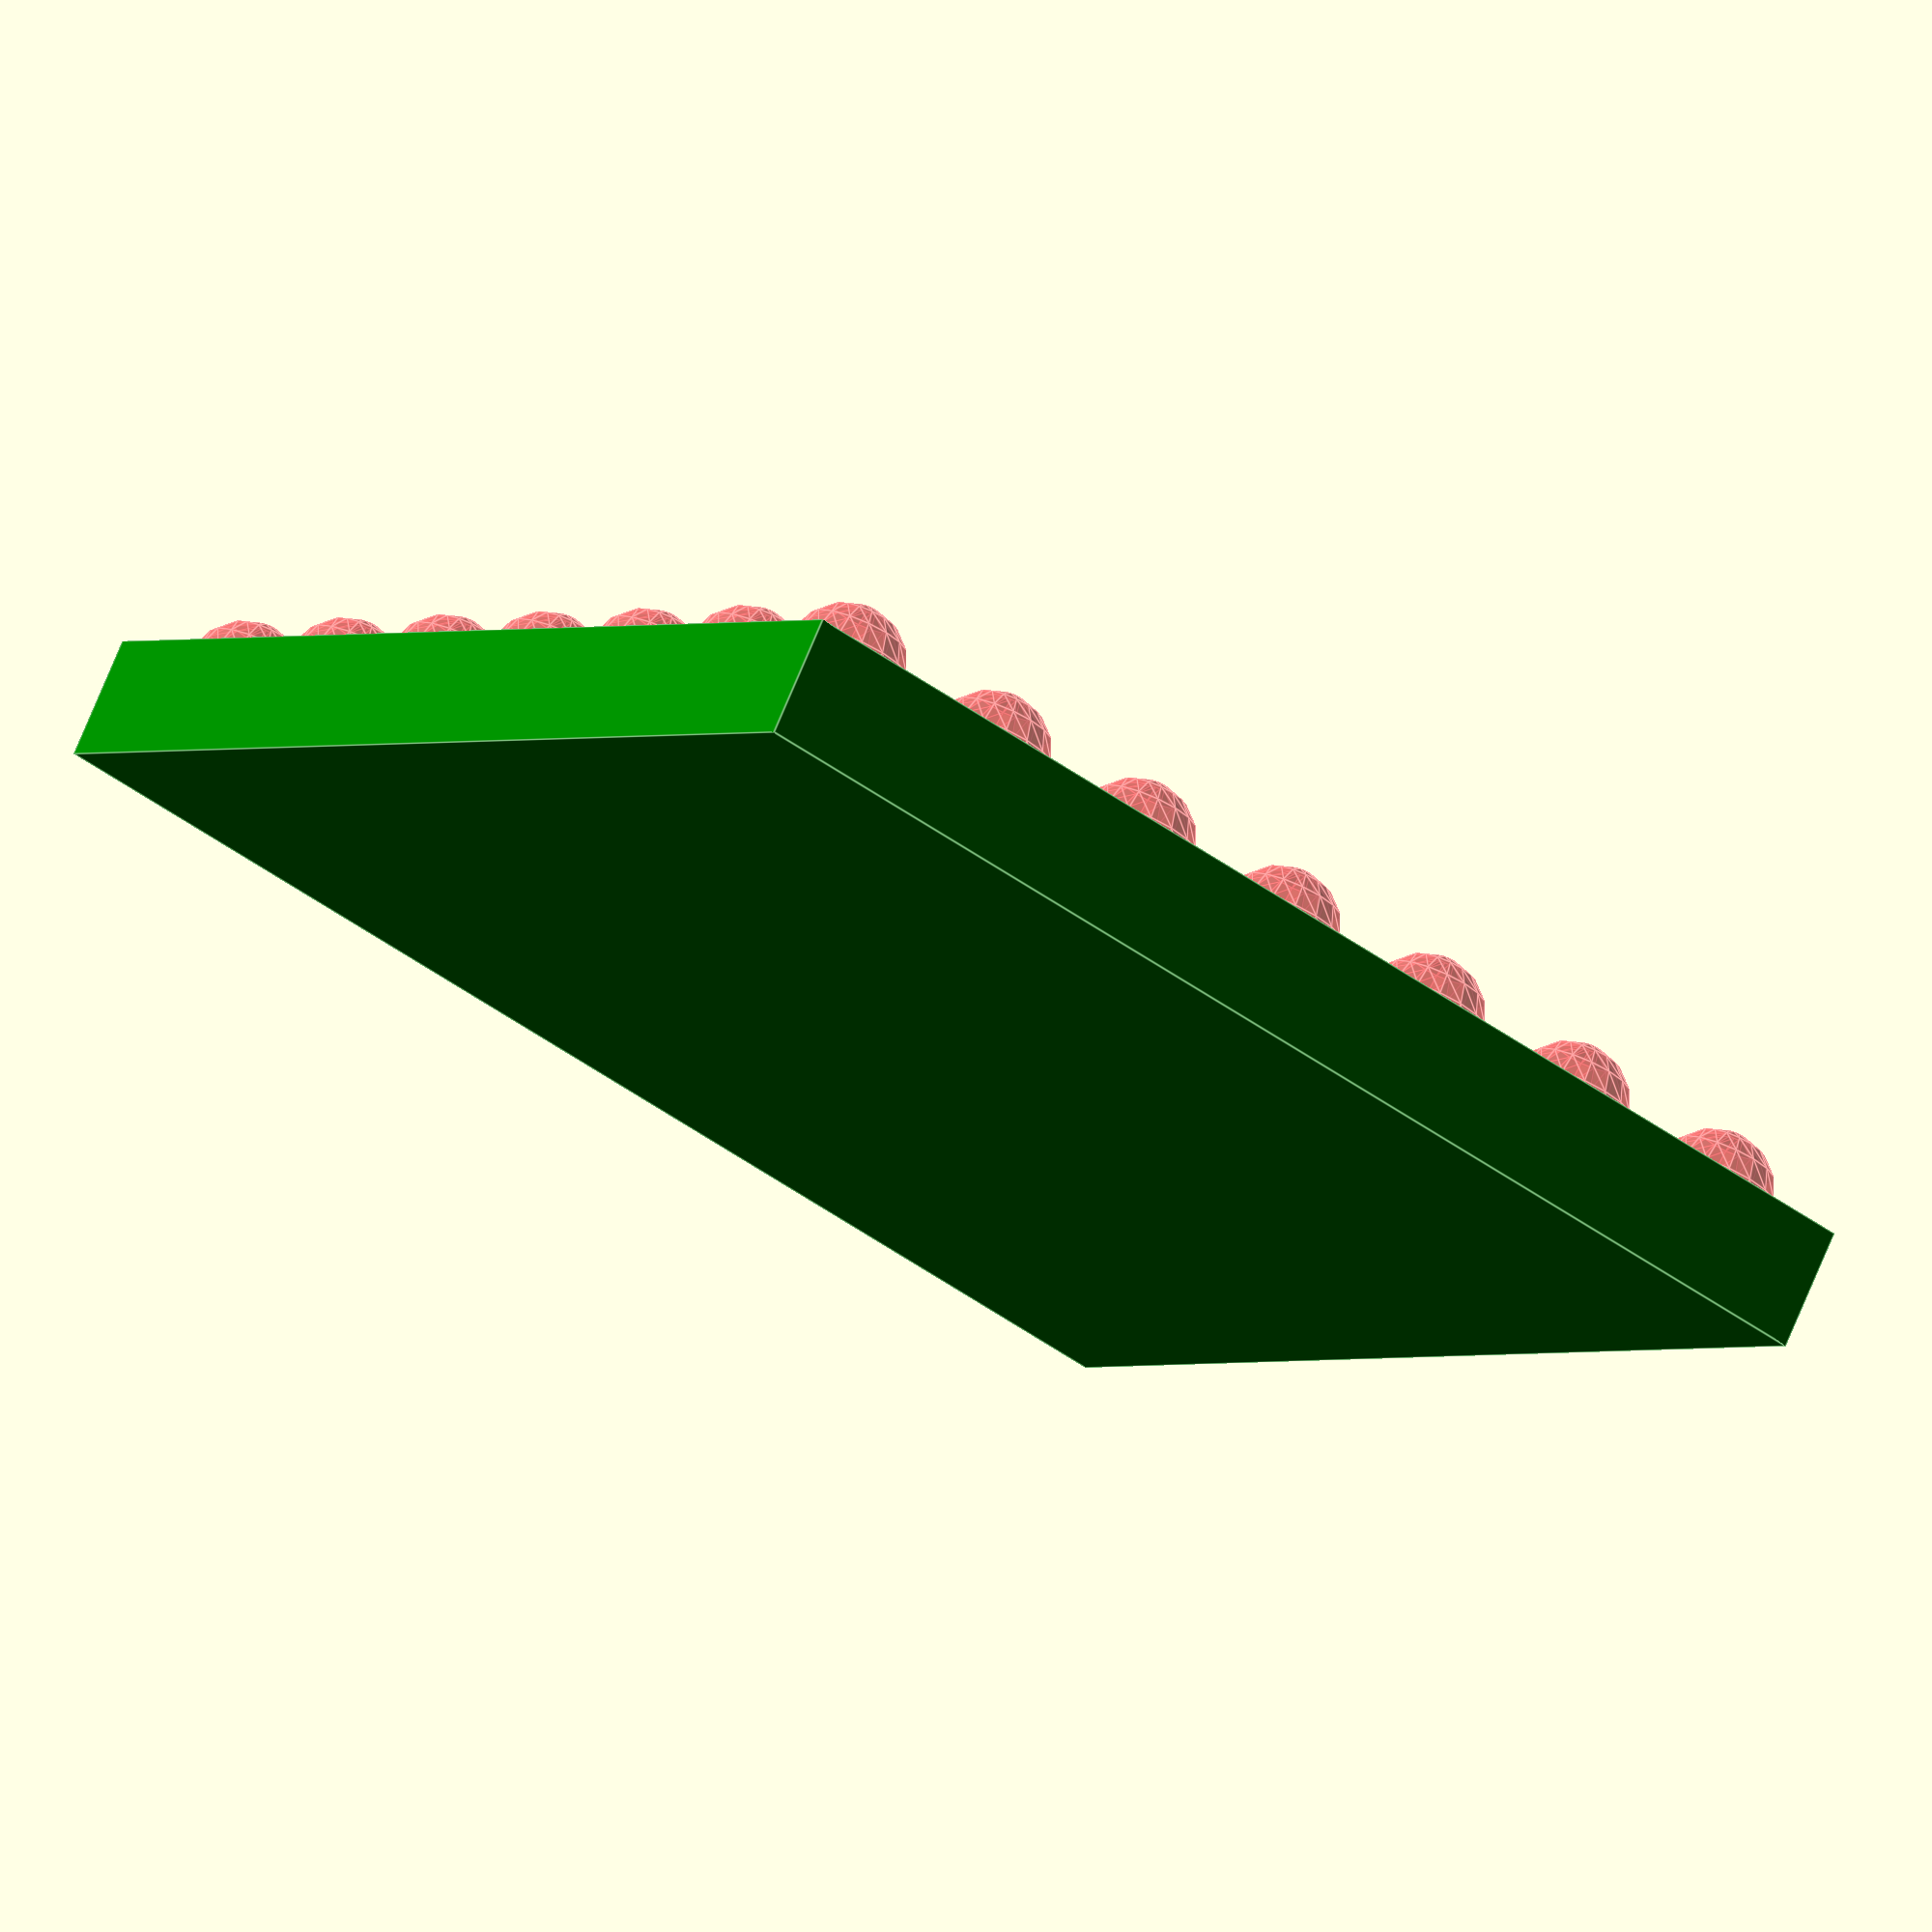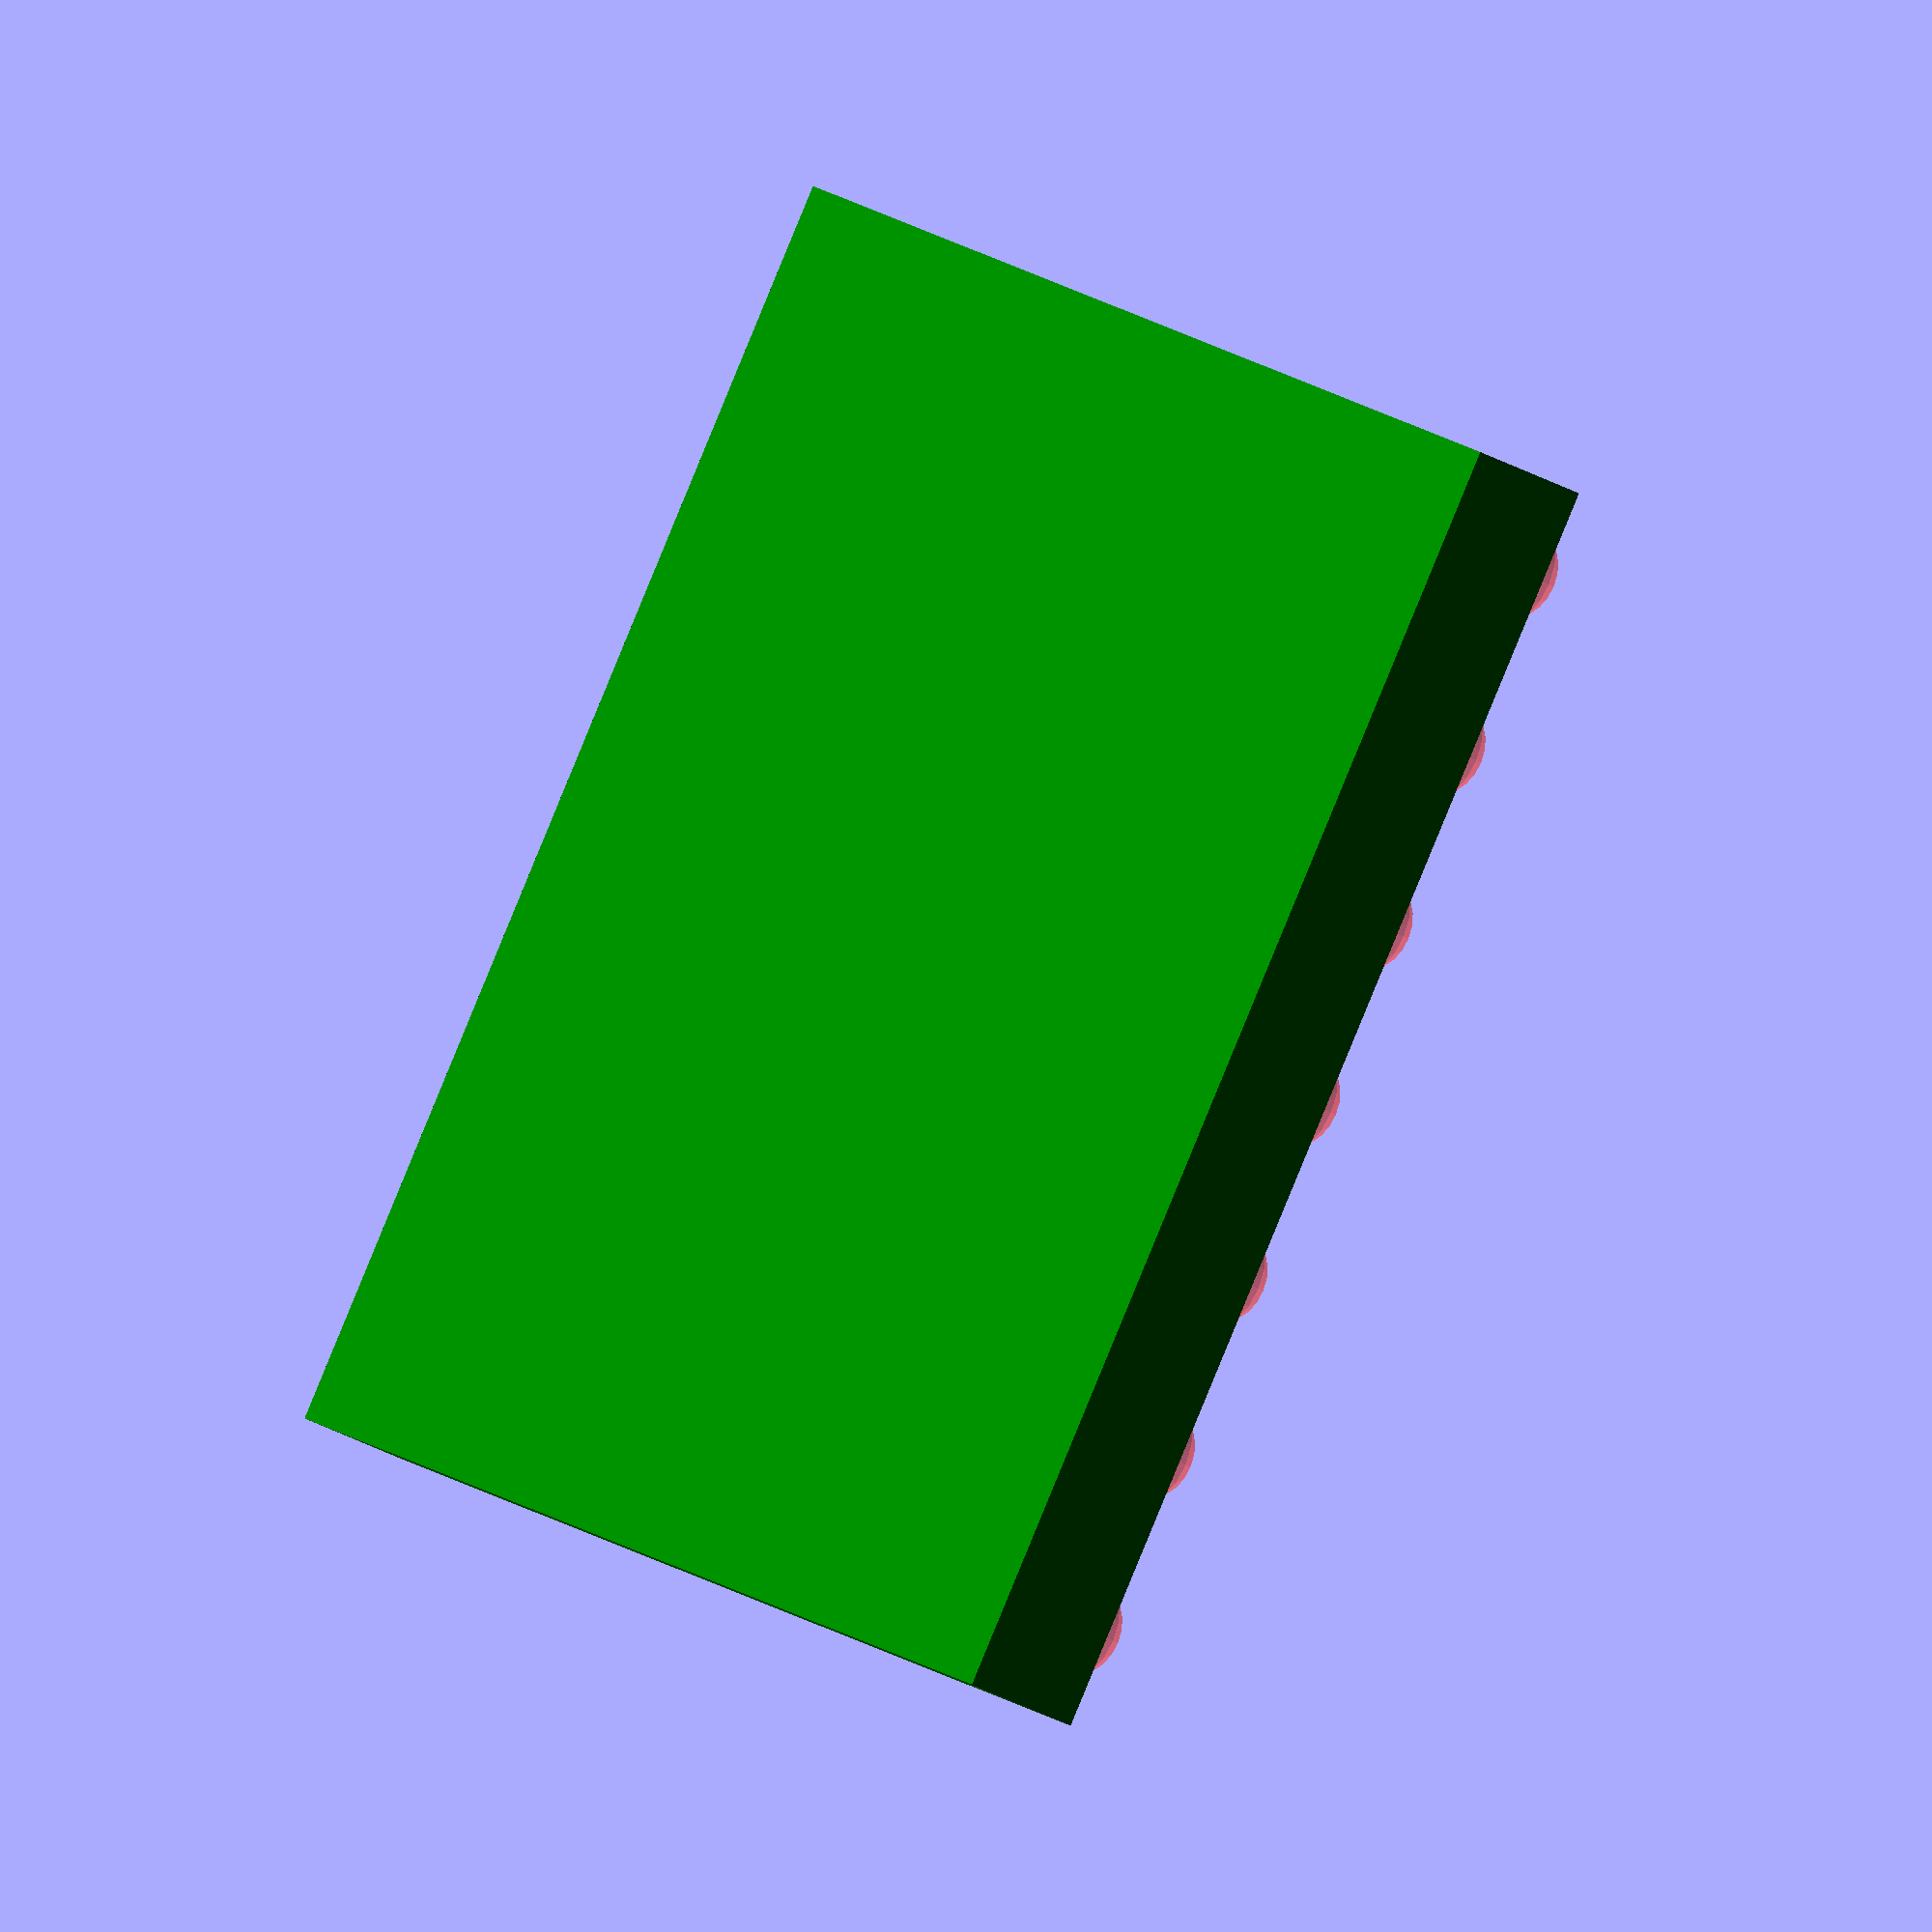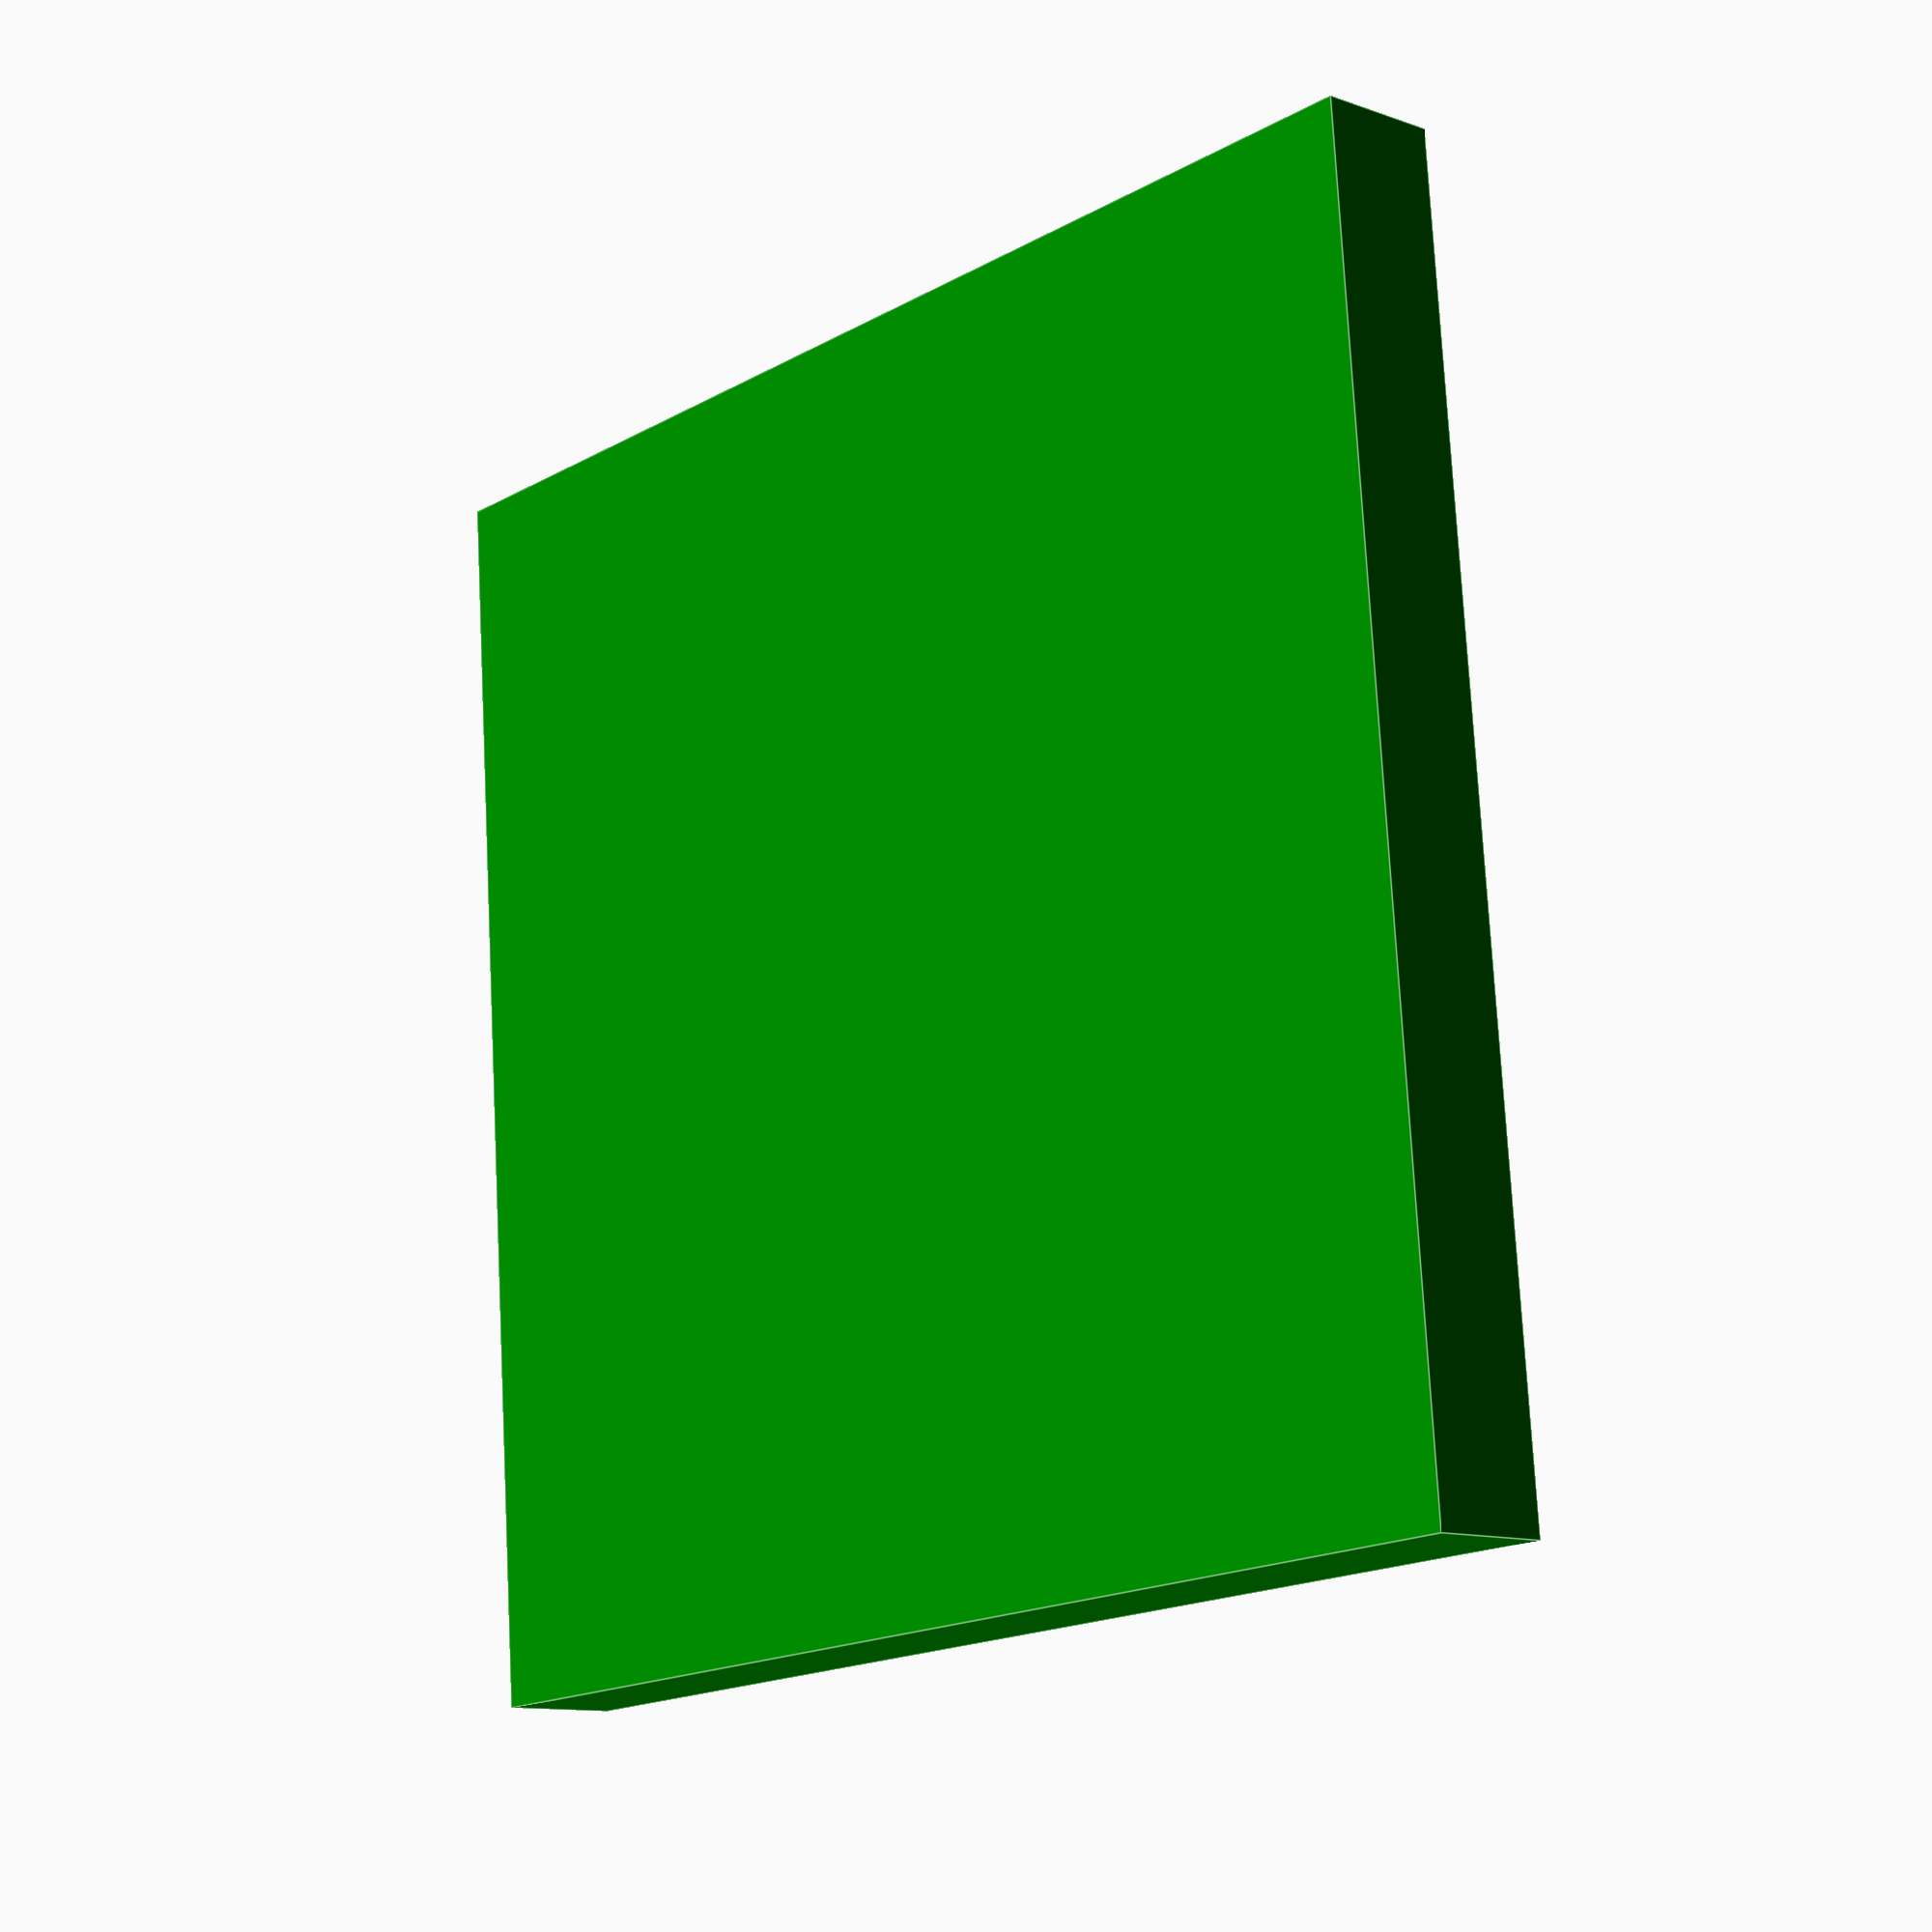
<openscad>
// PORTA CANICAS

d = 60;

r=20;

N = 6;

size = N * d;
difference(){

color("green")
translate([0,0,-r])
cube([N*d+r*3,N*d+r*3,r*2],center=true);

#translate([-size/2,-size/2,0])	
	for(ix=[0:N])
		for(iy=[0:N])
			translate([ix*d,iy*d,0])
				sphere(r=r,$fn=16);
	

}
</openscad>
<views>
elev=286.0 azim=145.3 roll=202.6 proj=o view=edges
elev=31.1 azim=322.7 roll=231.0 proj=o view=wireframe
elev=191.2 azim=184.5 roll=311.7 proj=p view=edges
</views>
